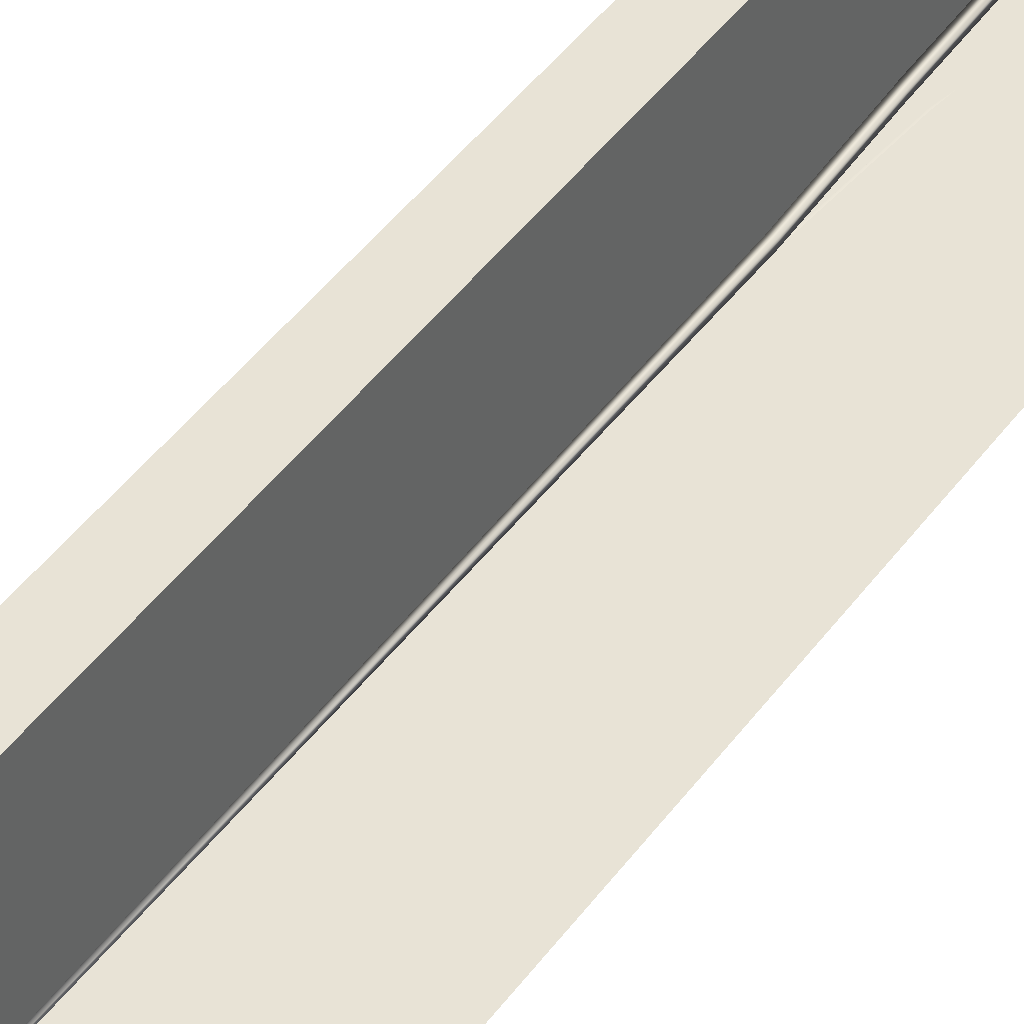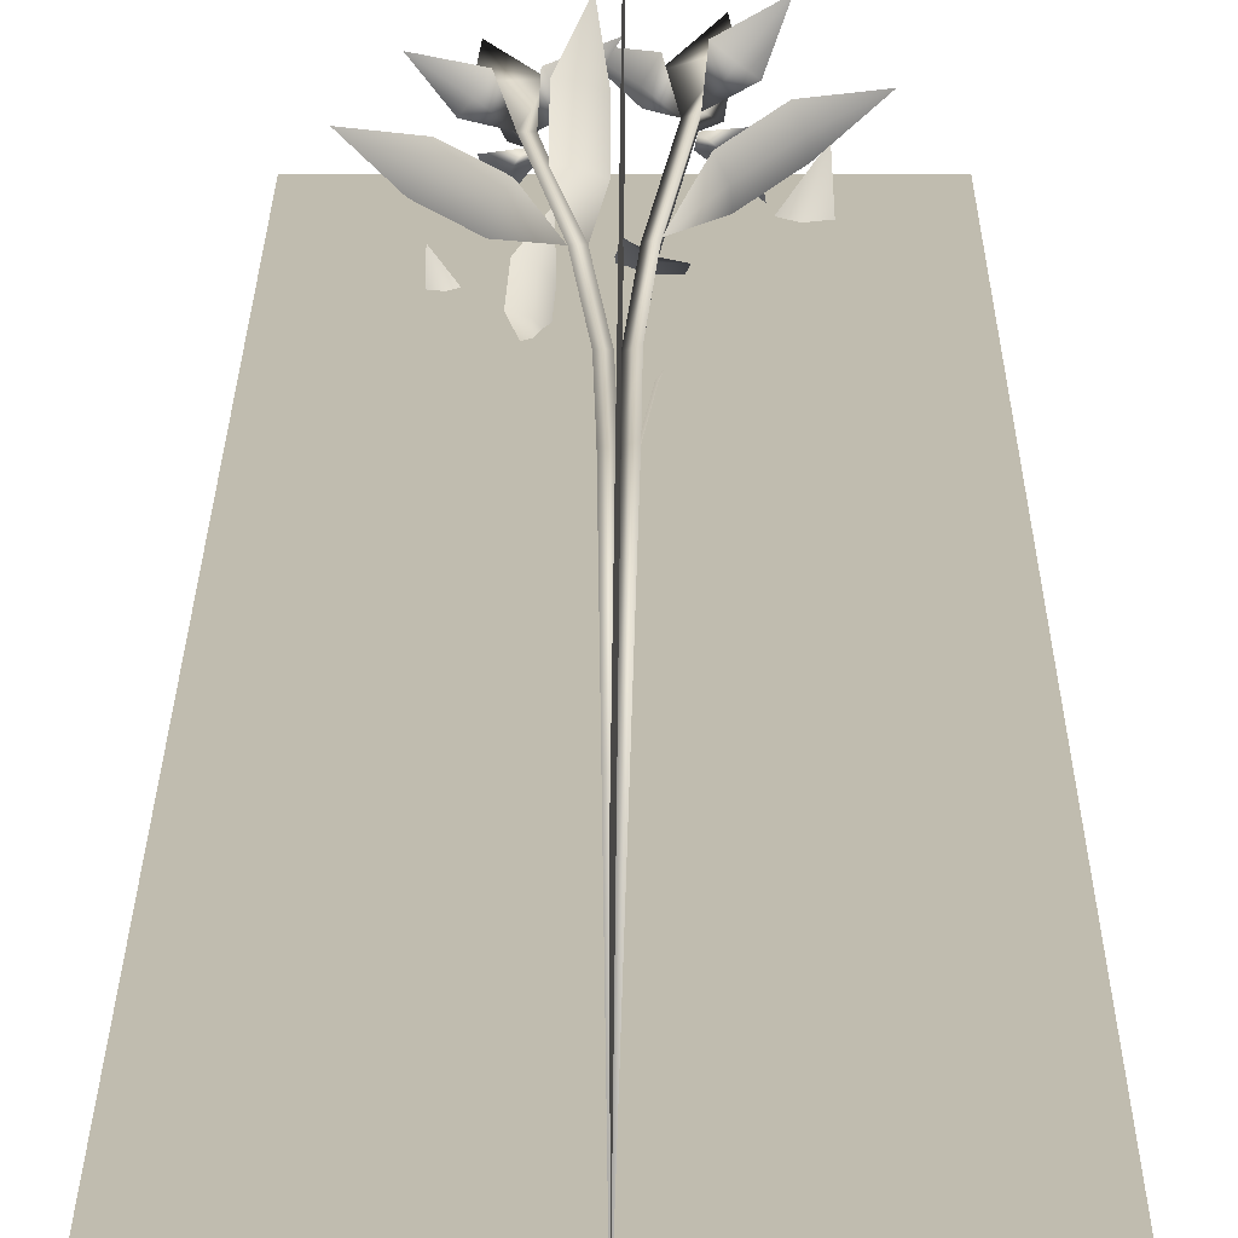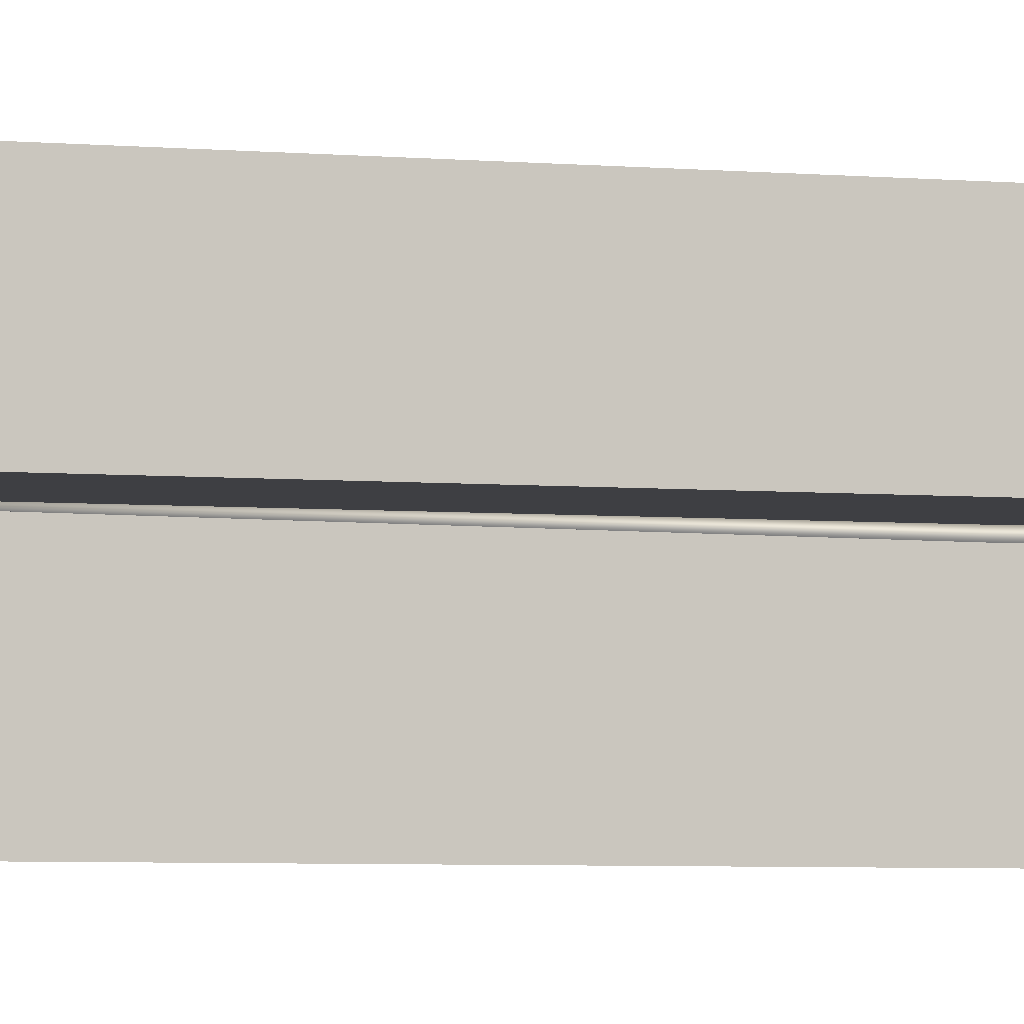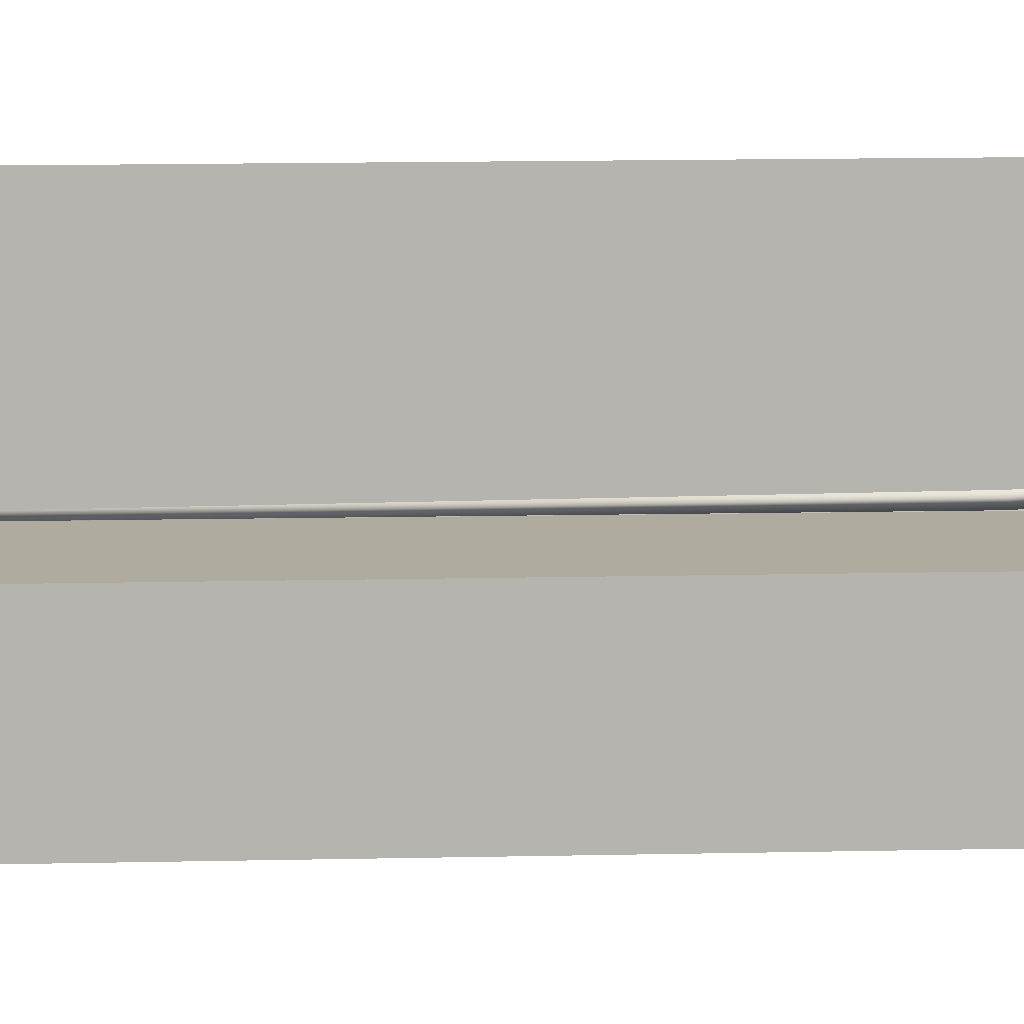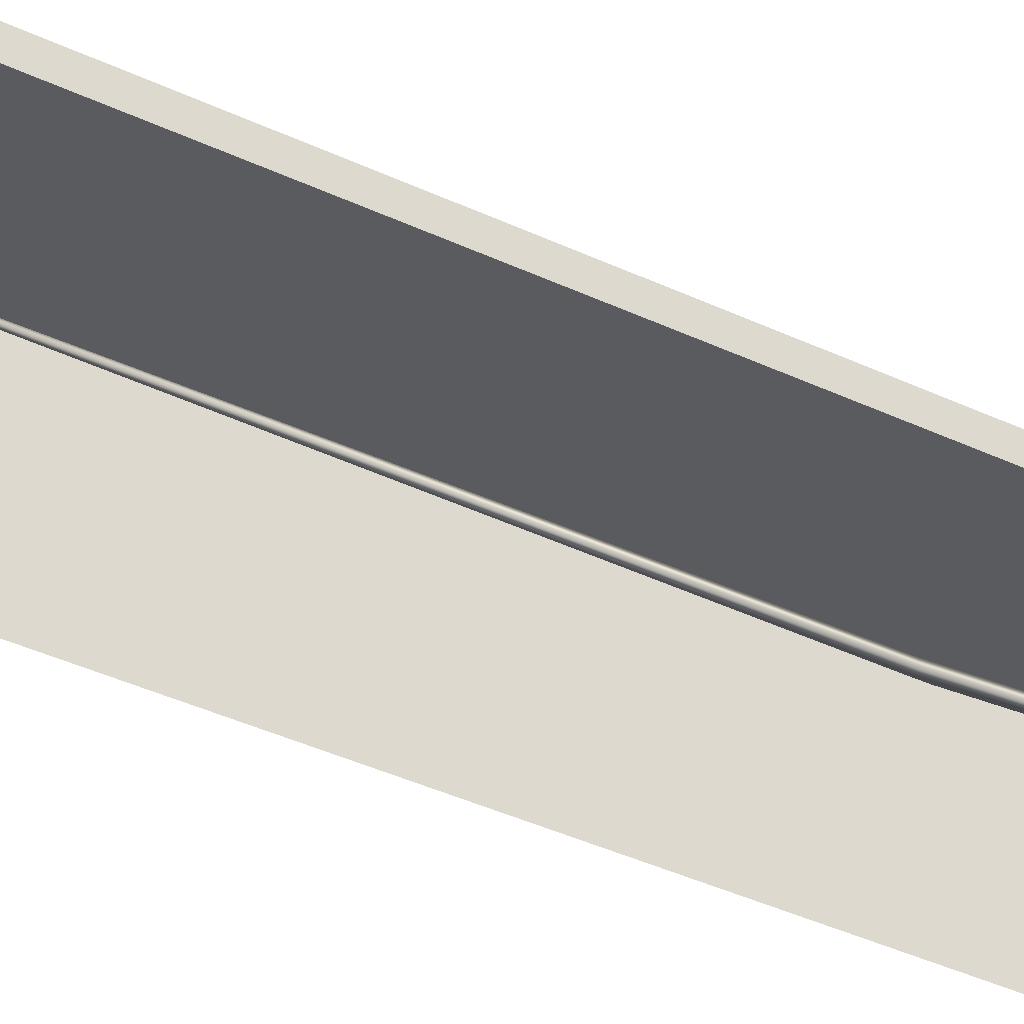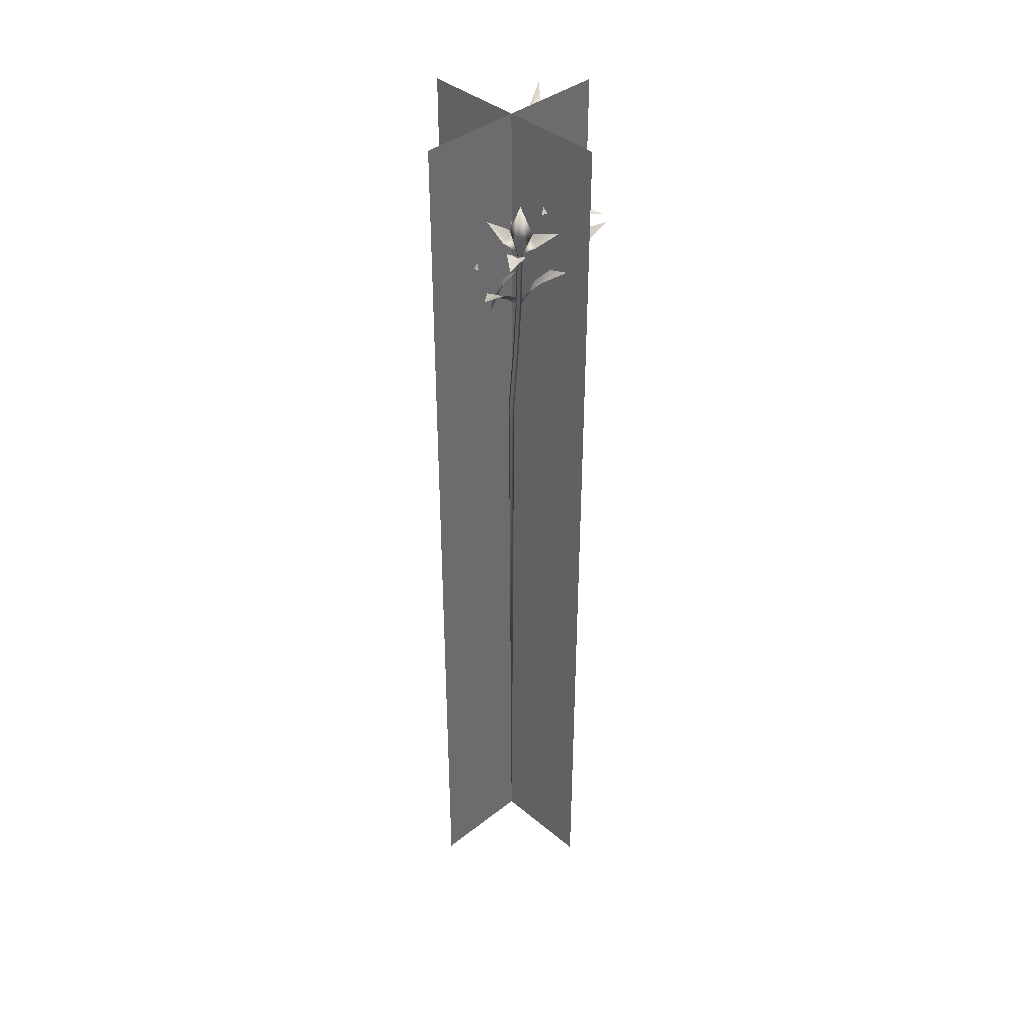
<metadata>
{"format":"obj","ext":"obj","renderer":"f3d","projection":"perspective","resolution":1024,"background":"white","views":[{"elev":41.6,"azim":32.1,"up":"+Z"},{"elev":16.3,"azim":0.2,"up":"+Z"},{"elev":-4.3,"azim":72.2,"up":"+Z"},{"elev":9.7,"azim":86.0,"up":"+Z"},{"elev":-33.1,"azim":55.6,"up":"+Z"},{"elev":39.4,"azim":-44.1,"up":"+Y"}]}
</metadata>
<code>
g default
v -6.092 -0.001482 4.578
v -0.4512 -0.001422 4.244
v -3.575 -0.001258 -0.4465
v -7.612 67.16 12.2
v -2 67.79 11.93
v -5.124 68.24 7.24
v -14.64 134.9 23.41
v -9.132 136.2 23.26
v -12.25 136.6 18.58
v -29.07 200.6 39.34
v -23.55 201.8 39.19
v -26.68 202.3 34.5
v -34.21 152.6 29.73
v -36.38 154 20.65
v -58.16 169 28.31
v -55.42 167.3 37.19
v -51.03 171 44.7
v -79.09 177 46.33
v -29.25 155.9 37.04
v -10.5 157.8 39.55
v -19.89 157.1 40.27
v -19.73 177 59.38
v -10.37 177.2 58.15
v -3.293 182 54.06
v -7.86 192.6 80.35
v -3.451 162.1 34.95
v -35.95 209.4 55.16
v -41.2 205.1 47.85
v -45.47 210.8 40.86
v -60.13 206.4 60.59
v -13.83 218.5 40.95
v -15.41 211.6 48.02
v -22.53 213.2 54.85
v -0.0884 221.9 61.51
v -40.03 215.5 29.69
v -31.34 213.7 25.11
v -23.61 219.8 26.78
v -37.88 226.7 7.491
v -20.34 224.2 48.73
v -41.29 219.4 49.28
v -32.21 225.9 30.91
v -39.65 261.4 52.24
v -5.248 -0.000342 -4.954
v -3.552 -0.000255 -0.6067
v -0.6721 -0.000109 -4.263
v -13.19 58.19 -4.954
v -11.56 58.81 -0.6183
v -8.684 59.22 -4.275
v -25.34 113.9 -8.359
v -23.85 115 -4.081
v -20.97 115.4 -7.729
v -43.03 167.5 -16.35
v -41.54 168.7 -12.07
v -38.66 169.1 -15.73
v -42.47 127.9 -11.54
v -40.55 129 -19.02
v -59.75 140.9 -22.05
v -61.17 139.6 -14.49
v -60.96 142.7 -7.347
v -82.2 146.9 -17.12
v -41.76 130.8 -4.32
v -24.12 136.2 3.186
v -31.58 135.6 5.398
v -30.09 156.2 15.04
v -22.7 156.3 12.56
v -17.87 159 7.09
v -18.55 174.2 25.35
v -19.35 138.5 -2.556
v -57.41 174.4 -17.83
v -52.91 170.9 -23.77
v -48.64 175.7 -28.97
v -67.77 171.4 -35.41
v -40.83 182.6 -4.16
v -46.62 176.7 -3.526
v -53.85 177.8 -7.399
v -53.56 185.2 11.85
v -38.58 179.8 -27.6
v -32.72 178.6 -21.91
v -32.21 183.7 -15.47
v -20.84 189.5 -31.69
v -48.73 187 -7.356
v -54.38 182.7 -23.63
v -37.78 188.5 -21.25
v -57.26 217.3 -22.04
v -12.24 130.6 -24.13
v -19.91 129.5 -25.12
v -11.58 142.4 -43.55
v -19.25 141.1 -44.04
v -26.32 144.2 -42.96
v -19.2 148.5 -65.23
v -26.98 132.3 -23.54
v 6.219 -0.00158 -5.35
v -0.5838 -0.001407 -4.814
v 3.281 -0.001505 0.8237
v 12.05 81.63 -5.35
v 5.308 82.67 -4.829
v 9.173 82.4 0.8083
v 24.44 164.1 -9.887
v 17.86 165.9 -9.43
v 21.71 165.7 -3.805
v 45.57 244.3 -20.53
v 38.98 246.1 -20.08
v 42.85 245.8 -14.45
v 46.82 187.2 -16.31
v 50.04 187.7 -5.359
v 75.11 208 -13.9
v 71.24 207 -24.61
v 65.23 212.2 -32.82
v 98.73 221.1 -35.8
v 40.16 192 -24.28
v 14.79 191 -30.35
v 25.82 190.5 -33.29
v 20.4 213.1 -57.11
v 9.546 213.2 -53.54
v 1.825 218.9 -47.37
v 0.8535 230.2 -80.25
v 7.243 196.2 -23.55
v 54.2 256.7 -38.5
v 60.39 250.1 -30.41
v 65.99 255.8 -21.32
v 83.17 252.4 -45.92
v 28.21 266.9 -19.77
v 29.61 259.5 -29.22
v 38.22 261.9 -37.36
v 11.52 274.5 -43.76
v 59.84 260.3 -7.157
v 49.29 258 -1.712
v 40.29 266 -2.748
v 58.21 270.8 21.08
v 36.31 274.4 -28.49
v 61.33 267.6 -30.2
v 50.99 273.4 -7.067
v 61.82 318.5 -28.12
v 5.055 -0.000753 6.218
v 4.097 -0.000598 0.1758
v -0.6695 -0.000686 4.027
v 5.465 75.28 11.43
v 4.525 76.21 5.44
v -0.2413 75.97 9.291
v 10.39 149.3 22.18
v 9.52 150.9 16.33
v 4.764 150.6 20.17
v 21.39 221.1 40.32
v 20.53 222.7 34.47
v 15.76 222.5 38.32
v 28.83 169.9 31.98
v 24.08 170.4 41.05
v 45.57 188.6 51.15
v 49.75 187.7 41.83
v 50.98 192.4 32.8
v 74.45 200.3 51.73
v 29.5 174.2 22.7
v 8.303 179.1 8.2
v 18.51 179.7 7.531
v 15.84 207.1 -4.187
v 5.722 205.8 -3.171
v -2.44 208.2 2.543
v 1.02 229.7 -19.83
v 0.2299 180.8 14.26
v 38.06 232.2 46.78
v 31.27 226.4 52.87
v 23.53 231.5 58.51
v 46.73 228.4 72.14
v 19.49 241.4 24.86
v 28.03 234.8 25.45
v 35.92 236.9 32.57
v 39.76 248.2 8.258
v 10.44 235.4 54.02
v 4.833 233.4 44.97
v 5.126 240.6 36.85
v -14.91 244.9 54.54
v 27.85 248.1 31.48
v 31.14 242 53.73
v 9.74 247.2 46.12
v 29.32 287.6 54.31
v 0.003563 -600 -0.001654
g TR_NE_Roseaux_A_1
f 1 5 4
f 1 2 5
f 2 6 5
f 2 3 6
f 3 4 6
f 3 1 4
f 4 8 7
f 4 5 8
f 5 9 8
f 5 6 9
f 6 7 9
f 6 4 7
f 7 11 10
f 7 8 11
f 8 12 11
f 8 9 12
f 9 10 12
f 9 7 10
f 14 13 15
f 16 13 17
f 7 13 14
f 15 16 18
f 13 16 15
f 19 13 7
f 16 17 18
f 17 13 19
f 21 20 22
f 23 20 24
f 8 20 21
f 22 23 25
f 20 23 22
f 26 20 8
f 23 24 25
f 24 20 26
f 27 10 28
f 10 29 28
f 28 29 30
f 30 27 28
f 31 11 32
f 11 33 32
f 32 33 34
f 34 31 32
f 35 12 36
f 12 37 36
f 36 37 38
f 38 35 36
f 39 40 10
f 10 11 39
f 41 39 11
f 11 12 41
f 40 41 12
f 12 10 40
f 40 39 42
f 39 41 42
f 41 40 42
f 43 47 46
f 43 44 47
f 44 48 47
f 44 45 48
f 45 46 48
f 45 43 46
f 46 50 49
f 46 47 50
f 47 51 50
f 47 48 51
f 48 49 51
f 48 46 49
f 49 53 52
f 49 50 53
f 50 54 53
f 50 51 54
f 51 52 54
f 51 49 52
f 56 55 57
f 58 55 59
f 49 55 56
f 57 58 60
f 55 58 57
f 61 55 49
f 58 59 60
f 59 55 61
f 63 62 64
f 65 62 66
f 50 62 63
f 64 65 67
f 62 65 64
f 68 62 50
f 65 66 67
f 66 62 68
f 69 52 70
f 52 71 70
f 70 71 72
f 72 69 70
f 73 53 74
f 53 75 74
f 74 75 76
f 76 73 74
f 77 54 78
f 54 79 78
f 78 79 80
f 80 77 78
f 81 82 52
f 52 53 81
f 83 81 53
f 53 54 83
f 82 83 54
f 54 52 82
f 82 81 84
f 81 83 84
f 83 82 84
f 85 86 87
f 88 86 89
f 51 86 85
f 87 88 90
f 86 88 87
f 91 86 51
f 88 89 90
f 89 86 91
f 92 96 95
f 92 93 96
f 93 97 96
f 93 94 97
f 94 95 97
f 94 92 95
f 95 99 98
f 95 96 99
f 96 100 99
f 96 97 100
f 97 98 100
f 97 95 98
f 98 102 101
f 98 99 102
f 99 103 102
f 99 100 103
f 100 101 103
f 100 98 101
f 105 104 106
f 107 104 108
f 98 104 105
f 106 107 109
f 104 107 106
f 110 104 98
f 107 108 109
f 108 104 110
f 112 111 113
f 114 111 115
f 99 111 112
f 113 114 116
f 111 114 113
f 117 111 99
f 114 115 116
f 115 111 117
f 118 101 119
f 101 120 119
f 119 120 121
f 121 118 119
f 122 102 123
f 102 124 123
f 123 124 125
f 125 122 123
f 126 103 127
f 103 128 127
f 127 128 129
f 129 126 127
f 130 131 101
f 101 102 130
f 132 130 102
f 102 103 132
f 131 132 103
f 103 101 131
f 131 130 133
f 130 132 133
f 132 131 133
f 134 138 137
f 134 135 138
f 135 139 138
f 135 136 139
f 136 137 139
f 136 134 137
f 137 141 140
f 137 138 141
f 138 142 141
f 138 139 142
f 139 140 142
f 139 137 140
f 140 144 143
f 140 141 144
f 141 145 144
f 141 142 145
f 142 143 145
f 142 140 143
f 147 146 148
f 149 146 150
f 140 146 147
f 148 149 151
f 146 149 148
f 152 146 140
f 149 150 151
f 150 146 152
f 154 153 155
f 156 153 157
f 141 153 154
f 155 156 158
f 153 156 155
f 159 153 141
f 156 157 158
f 157 153 159
f 160 143 161
f 143 162 161
f 161 162 163
f 163 160 161
f 164 144 165
f 144 166 165
f 165 166 167
f 167 164 165
f 168 145 169
f 145 170 169
f 169 170 171
f 171 168 169
f 172 173 143
f 143 144 172
f 174 172 144
f 144 145 174
f 173 174 145
f 145 143 173
f 173 172 175
f 172 174 175
f 174 173 175
f 2 1 176
f 3 2 176
f 1 3 176
f 44 43 176
f 45 44 176
f 43 45 176
f 93 92 176
f 94 93 176
f 92 94 176
f 135 134 176
f 136 135 176
f 134 136 176
g default
v -100 -598.7 5e-06
v 100 -598.7 5e-06
v -100 318.9 -2.3e-05
v 100 318.9 -2.3e-05
v 2.4e-05 318.9 -98.71
v -2.4e-05 -598.7 -98.71
v 2.4e-05 318.9 100
v -2.4e-05 -598.7 100
g TR_NE_Roseaux_A_1_X
f 179 177 180
f 178 180 177
f 181 182 183
f 184 183 182

</code>
